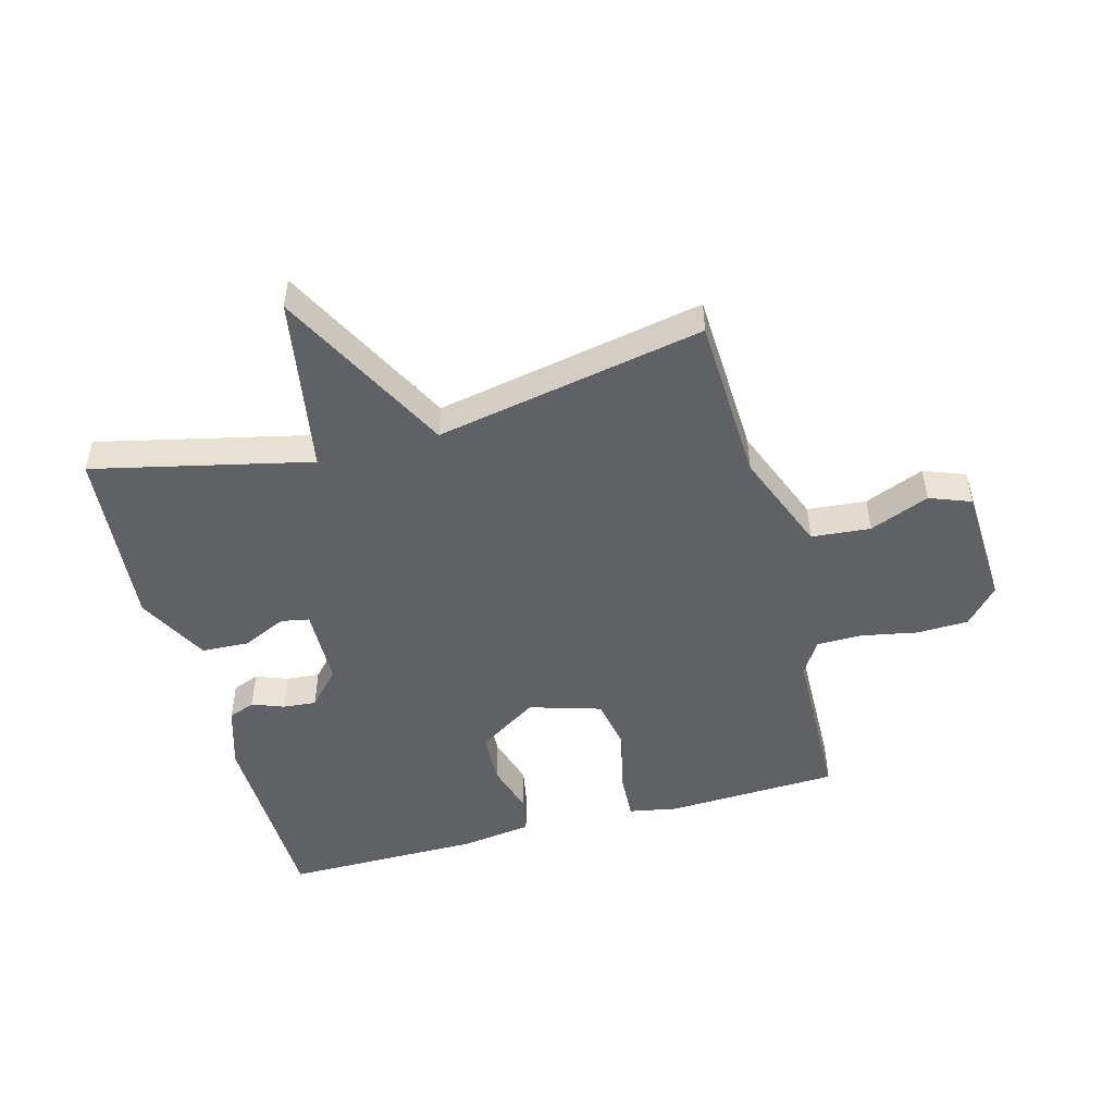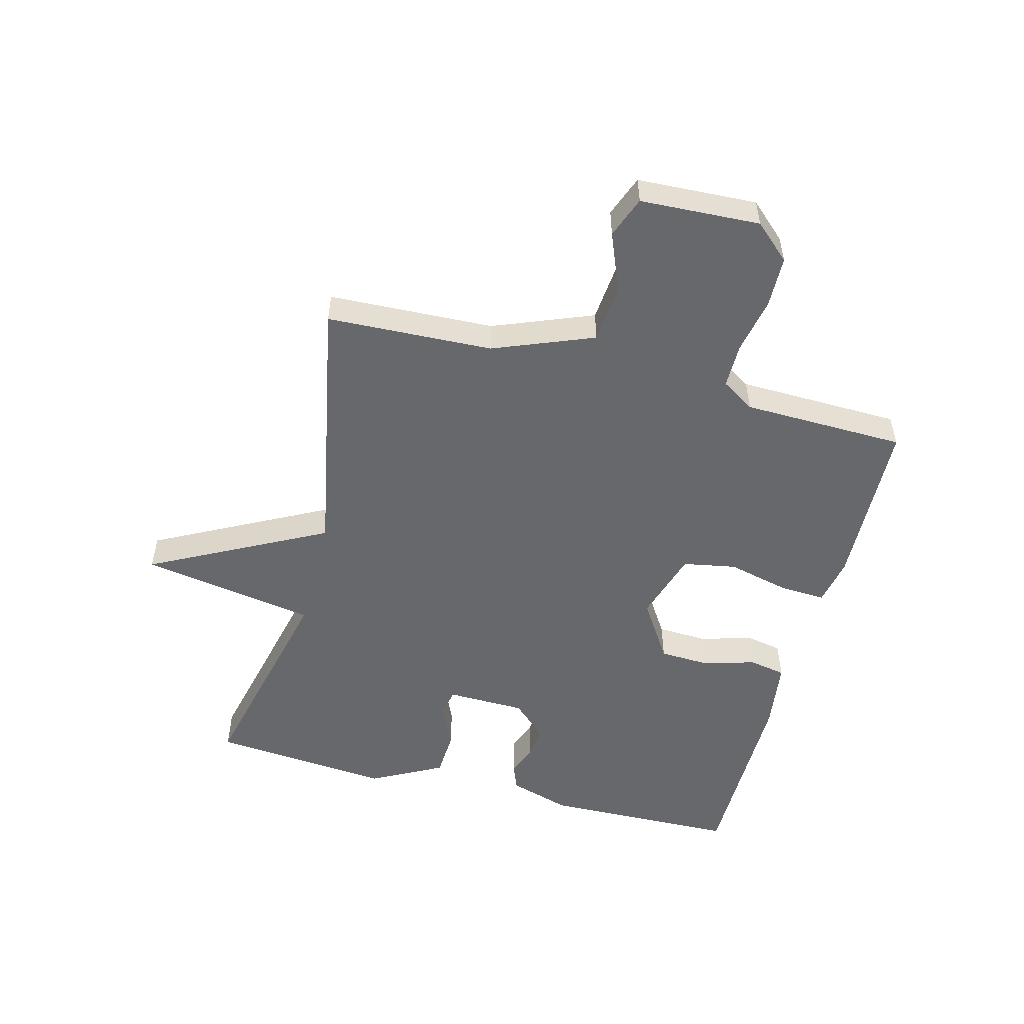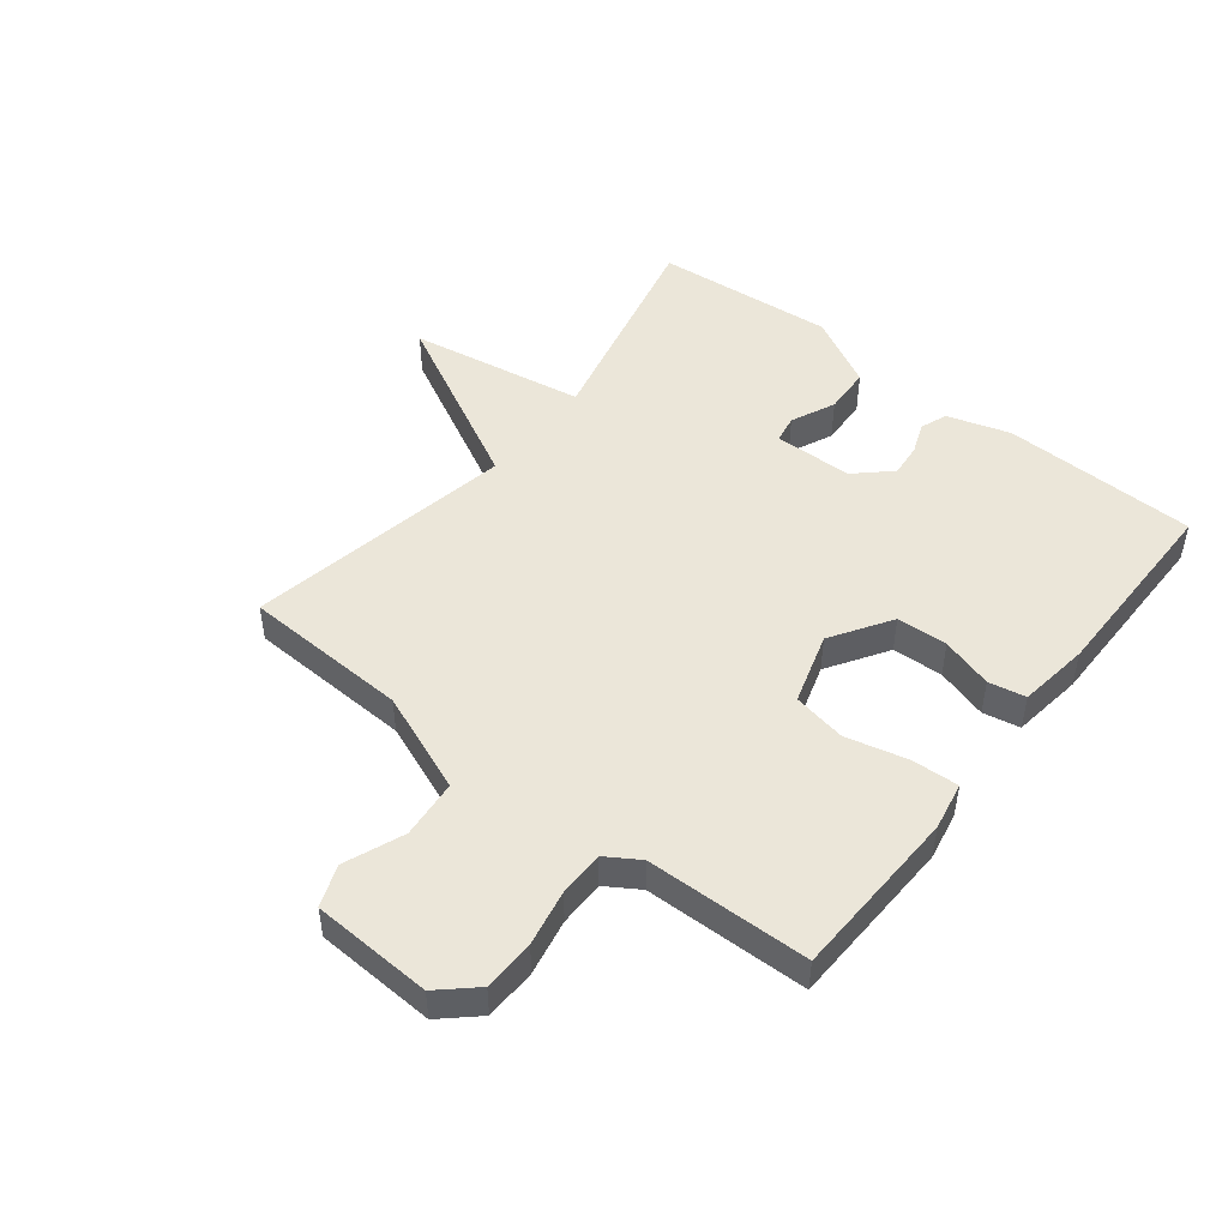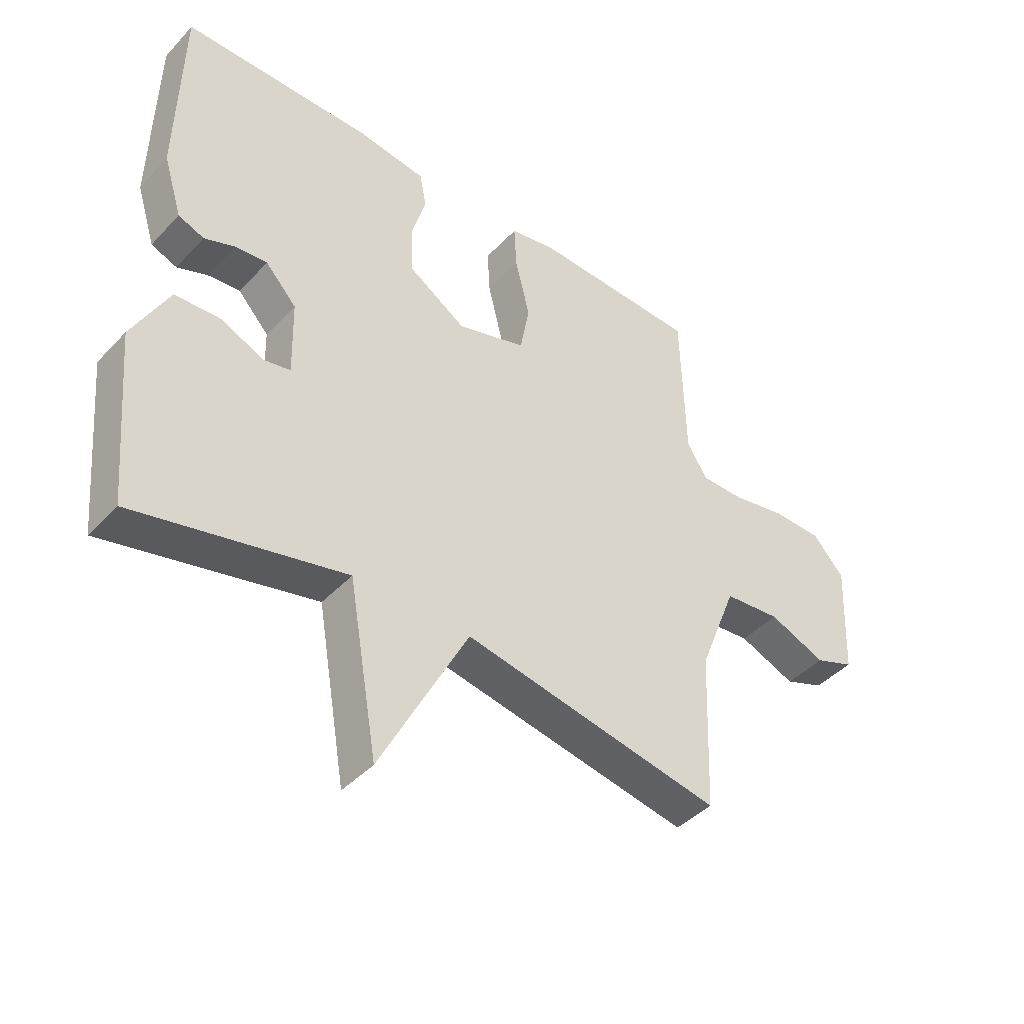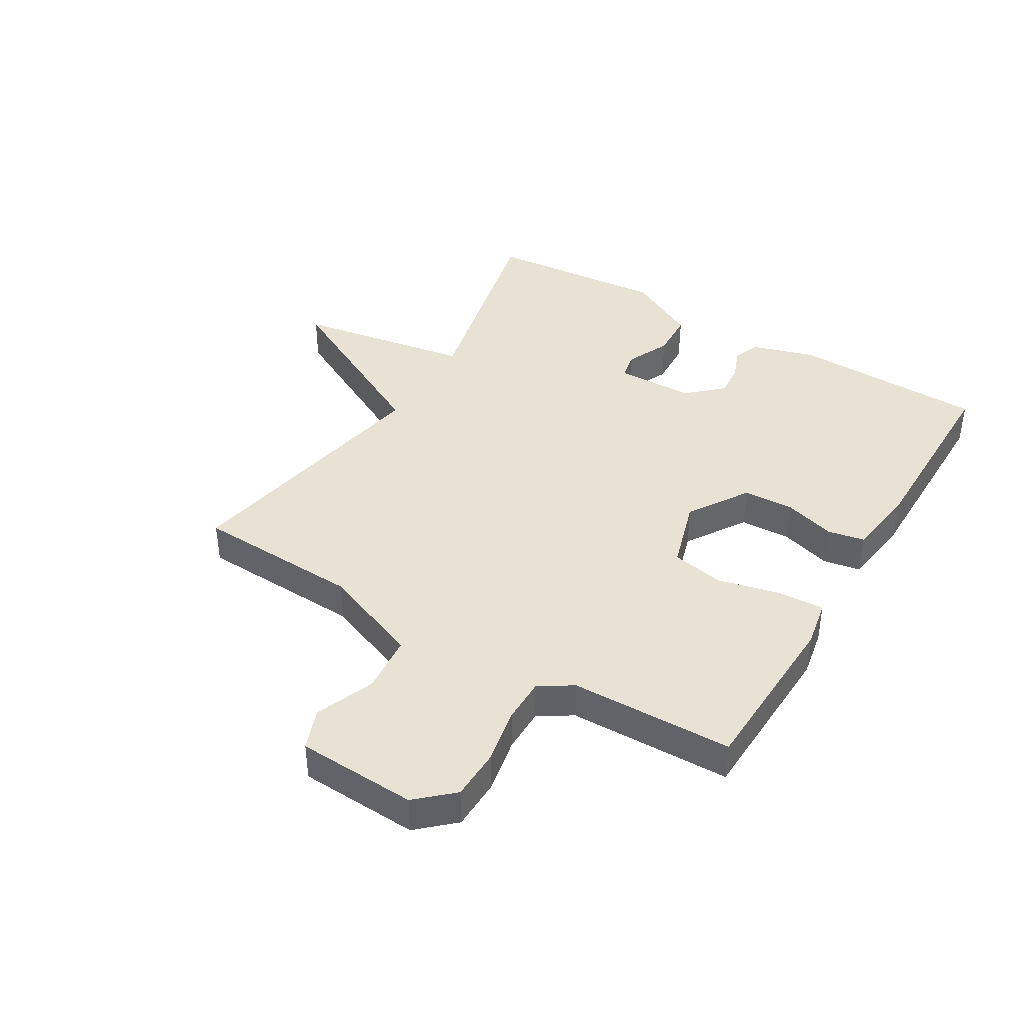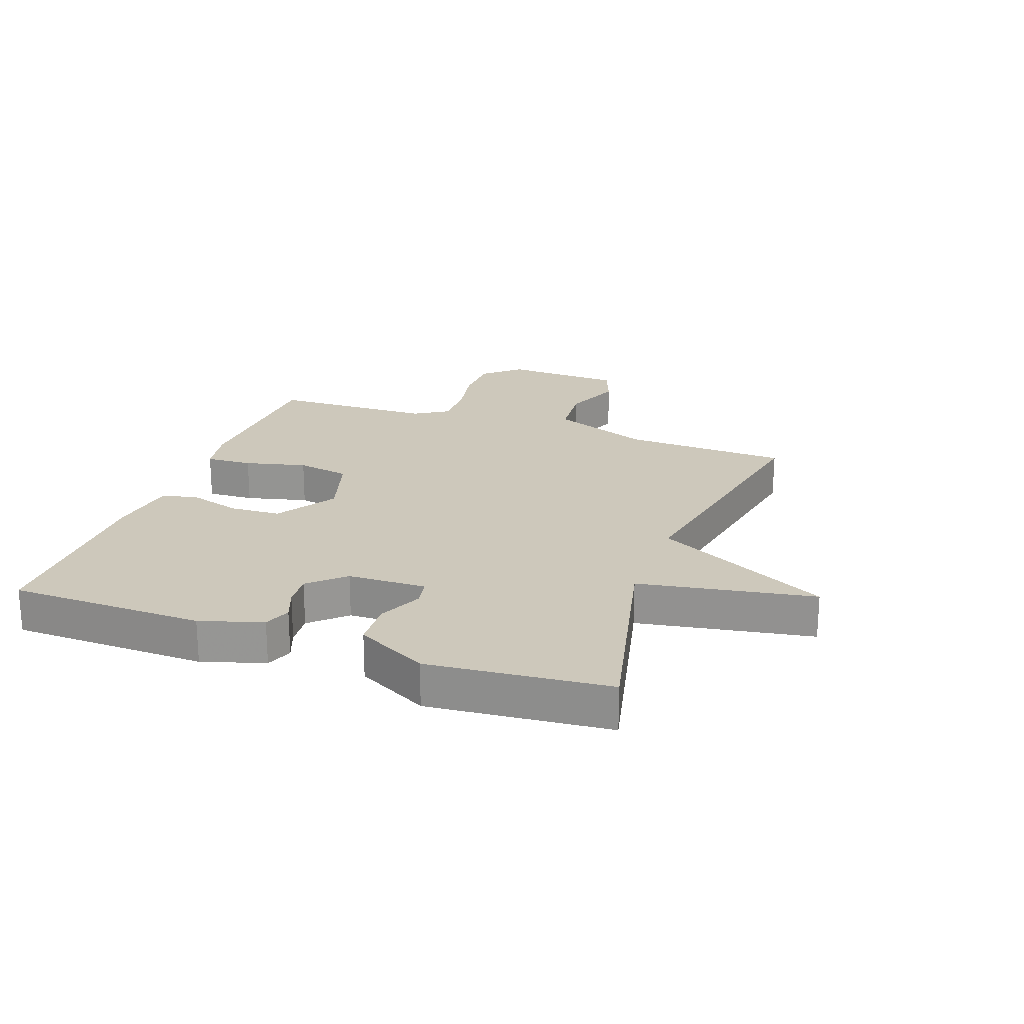
<metadata>
{"format":"obj","ext":"obj","renderer":"f3d","projection":"perspective","resolution":1024,"background":"white","views":[{"elev":-49.3,"azim":-164.7,"up":"+Y"},{"elev":-52.4,"azim":-104.5,"up":"+Y"},{"elev":48.5,"azim":-51.7,"up":"+Y"},{"elev":-42.8,"azim":140.8,"up":"+Z"},{"elev":40.8,"azim":-58.9,"up":"+Y"},{"elev":22.0,"azim":109.8,"up":"+Y"}]}
</metadata>
<code>
v -0.5 0.07 -0.5
v -0.511 0.07 -0.226
v -0.576 0.07 -0.061
v -0.673 0.07 -0.052
v -0.771 0.07 -0.091
v -0.839 0.07 -0.065
v -0.848 0.07 0.133
v -0.794 0.07 0.192
v -0.709 0.07 0.194
v -0.617 0.07 0.176
v -0.542 0.07 0.176
v -0.507 0.07 0.231
v -0.5 0.07 0.5
v -0.216 0.07 0.51
v -0.137 0.07 0.495
v -0.141 0.07 0.418
v -0.166 0.07 0.316
v -0.15 0.07 0.228
v -0.032 0.07 0.192
v 0.067 0.07 0.255
v 0.071 0.07 0.339
v 0.046 0.07 0.424
v 0.058 0.07 0.485
v 0.175 0.07 0.501
v 0.5 0.07 0.5
v 0.507 0.07 0.178
v 0.475 0.07 0.075
v 0.431 0.07 0.058
v 0.379 0.07 0.078
v 0.324 0.07 0.083
v 0.271 0.07 0.026
v 0.268 0.07 -0.104
v 0.314 0.07 -0.113
v 0.387 0.07 -0.08
v 0.465 0.07 -0.084
v 0.527 0.07 -0.202
v 0.5 0.07 -0.5
v 0.143 0.07 -0.417
v 0.093 0.07 -0.707
v -0.057 0.07 -0.417
v -0.5 0 -0.5
v -0.511 0 -0.226
v -0.576 0 -0.061
v -0.673 0 -0.052
v -0.771 0 -0.091
v -0.839 0 -0.065
v -0.848 0 0.133
v -0.794 0 0.192
v -0.709 0 0.194
v -0.617 0 0.176
v -0.542 0 0.176
v -0.507 0 0.231
v -0.5 0 0.5
v -0.216 0 0.51
v -0.137 0 0.495
v -0.141 0 0.418
v -0.166 0 0.316
v -0.15 0 0.228
v -0.032 0 0.192
v 0.067 0 0.255
v 0.071 0 0.339
v 0.046 0 0.424
v 0.058 0 0.485
v 0.175 0 0.501
v 0.5 0 0.5
v 0.507 0 0.178
v 0.475 0 0.075
v 0.431 0 0.058
v 0.379 0 0.078
v 0.324 0 0.083
v 0.271 0 0.026
v 0.268 0 -0.104
v 0.314 0 -0.113
v 0.387 0 -0.08
v 0.465 0 -0.084
v 0.527 0 -0.202
v 0.5 0 -0.5
v 0.143 0 -0.417
v 0.093 0 -0.707
v -0.057 0 -0.417
f 38 39 40
f 36 37 38
f 35 36 38
f 34 35 38
f 33 34 38
f 32 33 38 40
f 40 1 2
f 32 40 2
f 31 32 2
f 27 28 29
f 26 27 29
f 25 26 29
f 24 25 29
f 23 24 29
f 22 23 29
f 21 22 29
f 20 21 29 30
f 30 31 2
f 20 30 2
f 19 20 2
f 15 16 17
f 14 15 17
f 13 14 17
f 12 13 17
f 11 12 17 18
f 8 9 10
f 7 8 10
f 6 7 10
f 5 6 10
f 4 5 10
f 3 4 10 11
f 11 18 19
f 3 11 19
f 2 3 19
f 80 79 78
f 78 77 76
f 78 76 75
f 78 75 74
f 78 74 73
f 80 78 73 72
f 42 41 80
f 42 80 72
f 42 72 71
f 69 68 67
f 69 67 66
f 69 66 65
f 69 65 64
f 69 64 63
f 69 63 62
f 69 62 61
f 70 69 61 60
f 42 71 70
f 42 70 60
f 42 60 59
f 57 56 55
f 57 55 54
f 57 54 53
f 57 53 52
f 58 57 52 51
f 50 49 48
f 50 48 47
f 50 47 46
f 50 46 45
f 50 45 44
f 51 50 44 43
f 59 58 51
f 59 51 43
f 59 43 42
f 1 41 42 2
f 2 42 43 3
f 3 43 44 4
f 4 44 45 5
f 5 45 46 6
f 6 46 47 7
f 7 47 48 8
f 8 48 49 9
f 9 49 50 10
f 10 50 51 11
f 11 51 52 12
f 12 52 53 13
f 13 53 54 14
f 14 54 55 15
f 15 55 56 16
f 16 56 57 17
f 17 57 58 18
f 18 58 59 19
f 19 59 60 20
f 20 60 61 21
f 21 61 62 22
f 22 62 63 23
f 23 63 64 24
f 24 64 65 25
f 25 65 66 26
f 26 66 67 27
f 27 67 68 28
f 28 68 69 29
f 29 69 70 30
f 30 70 71 31
f 31 71 72 32
f 32 72 73 33
f 33 73 74 34
f 34 74 75 35
f 35 75 76 36
f 36 76 77 37
f 37 77 78 38
f 38 78 79 39
f 39 79 80 40
f 40 80 41 1

</code>
